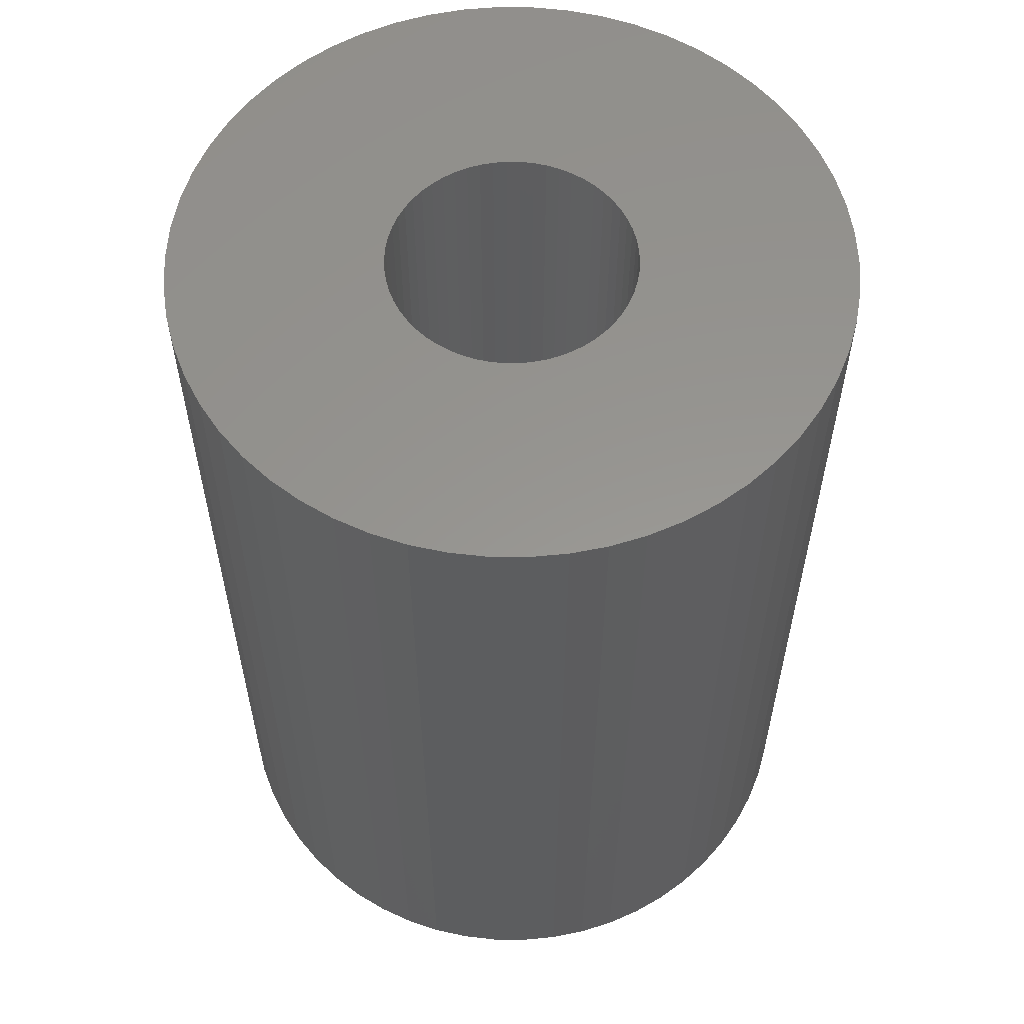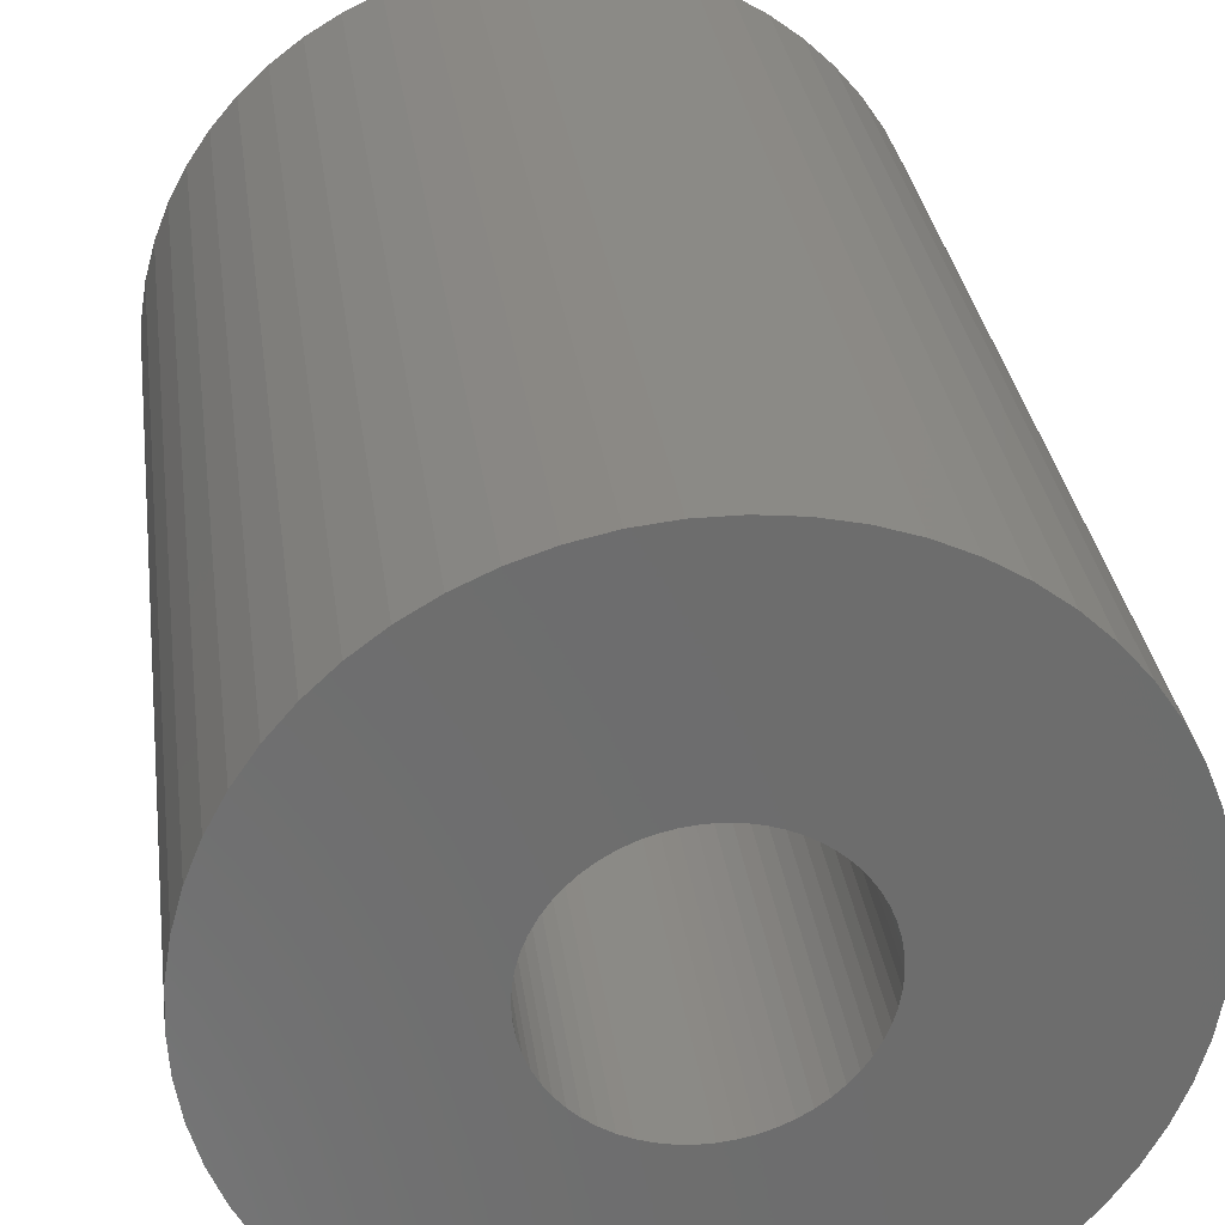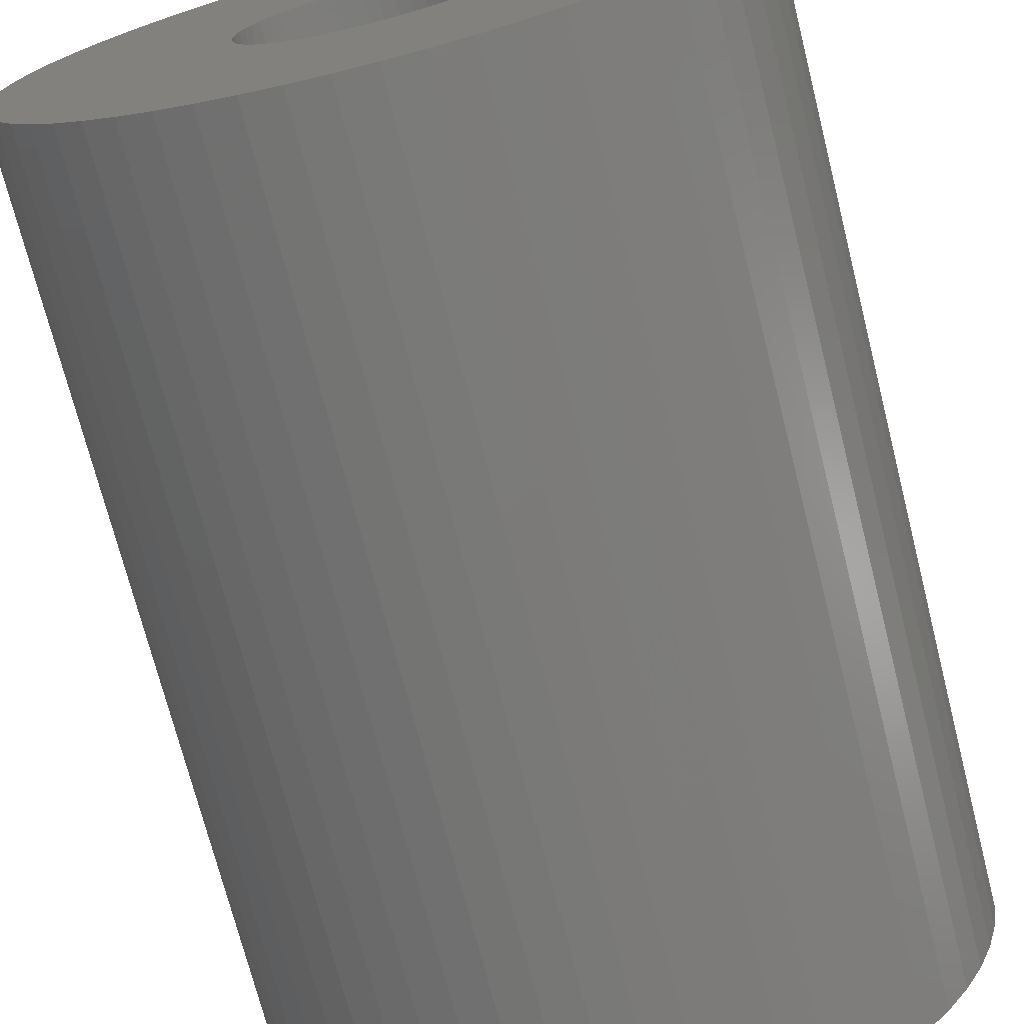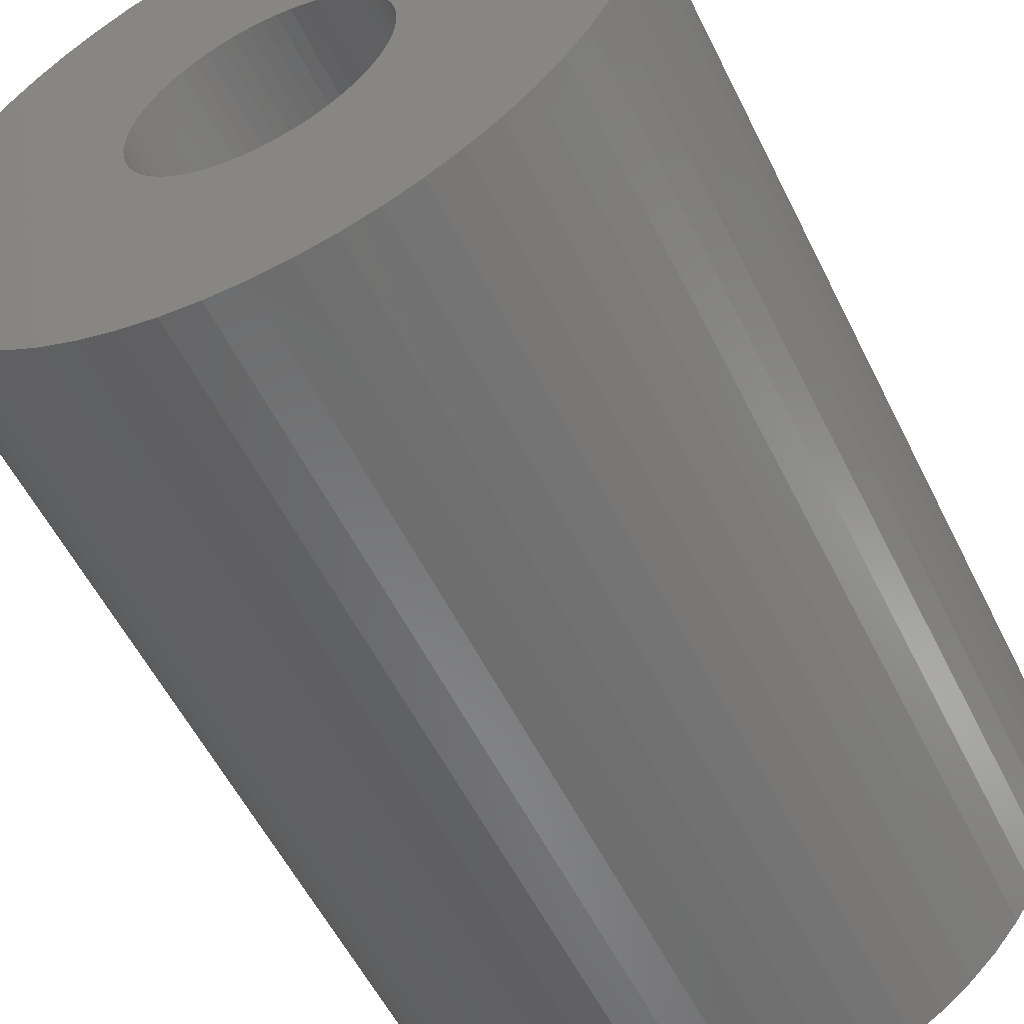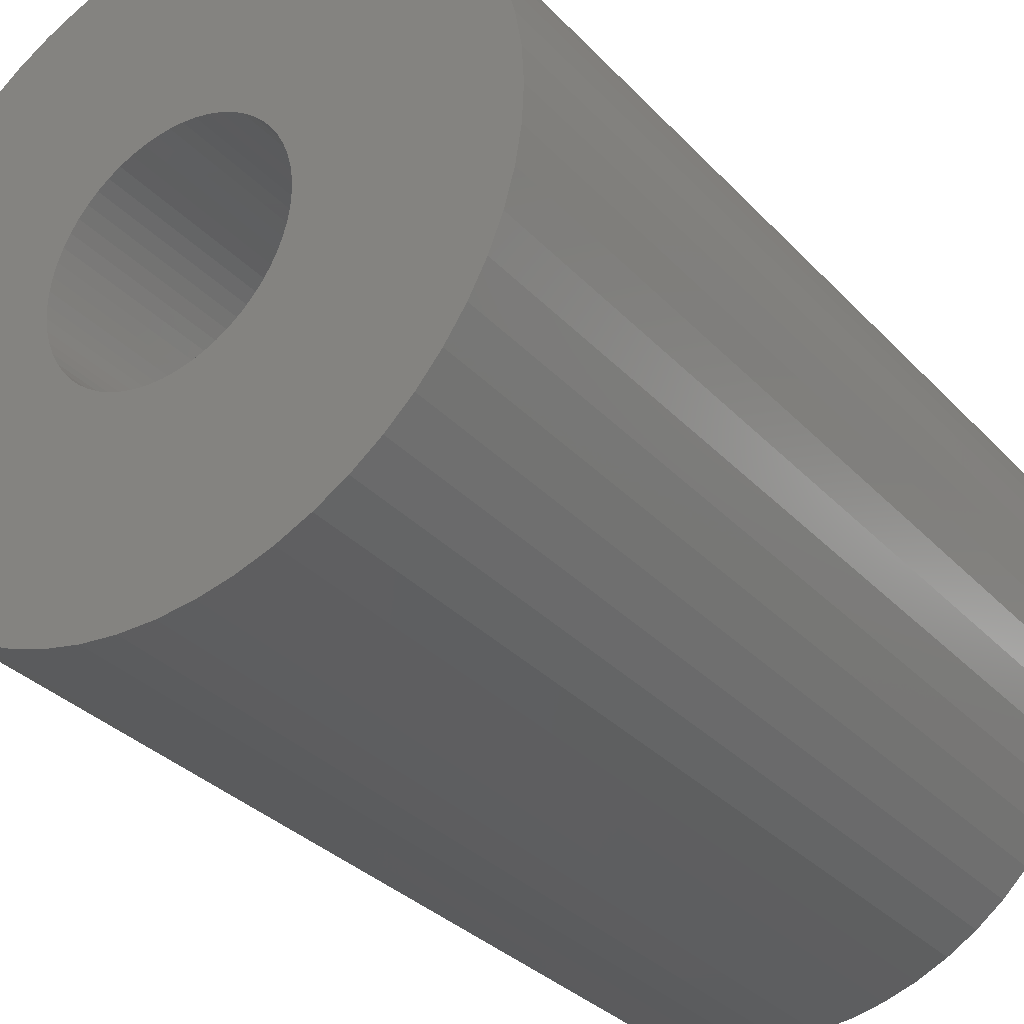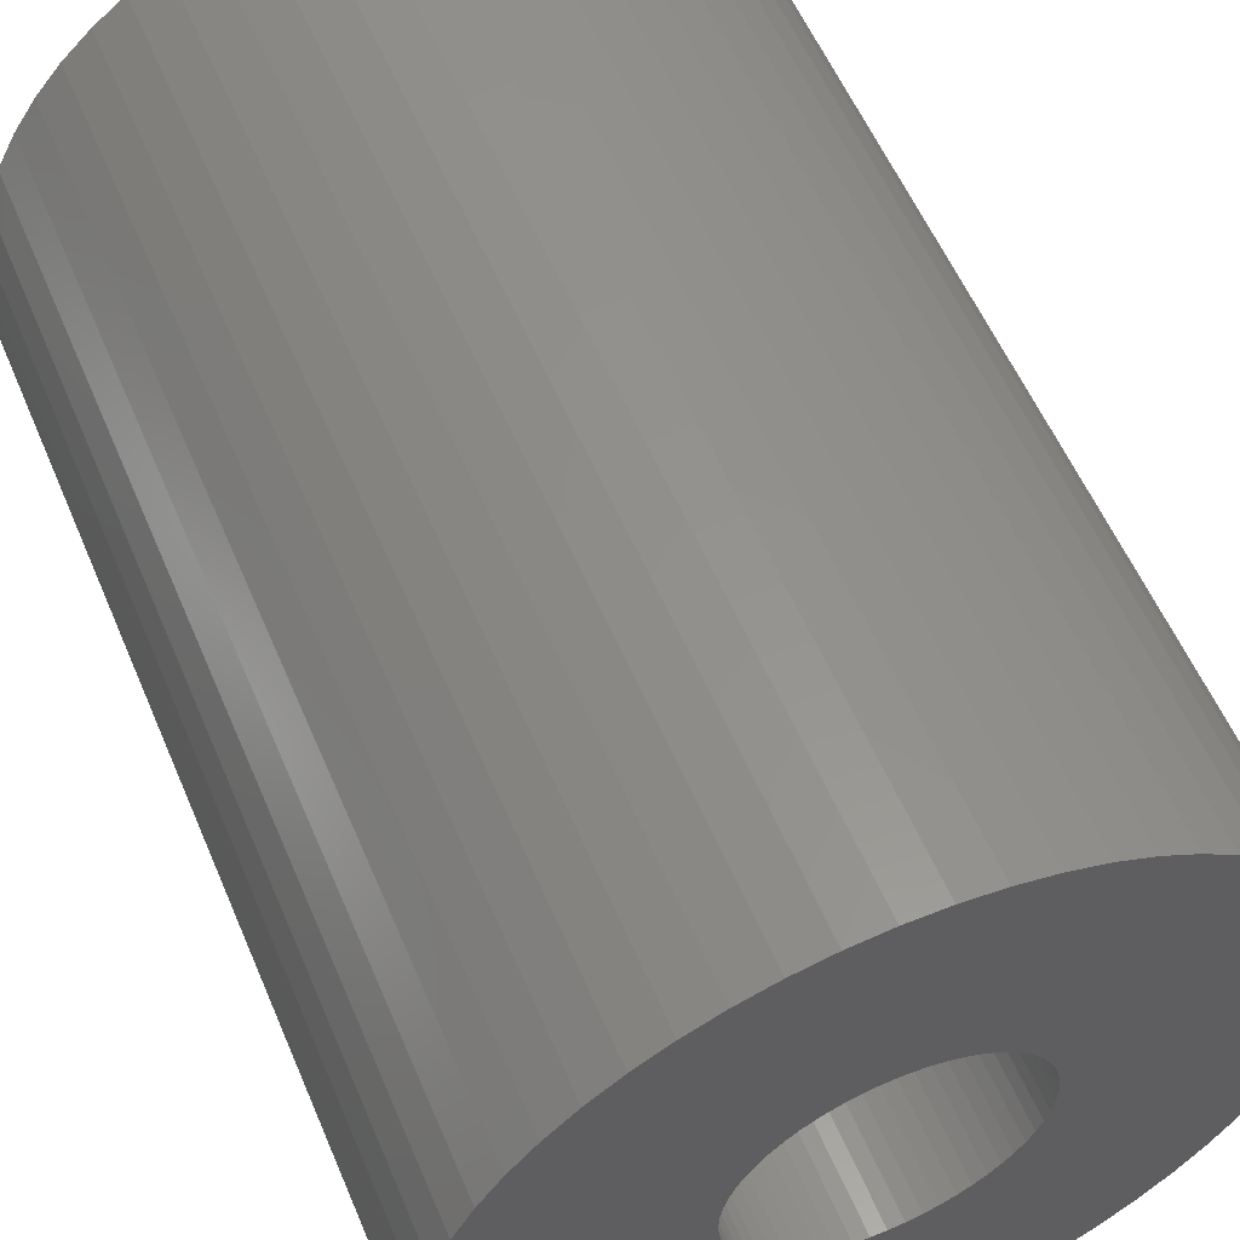
<metadata>
{"format":"stl","ext":"stl","renderer":"f3d","projection":"perspective","resolution":1024,"background":"white","views":[{"elev":57.9,"azim":-167.0,"up":"+Z"},{"elev":30.8,"azim":-7.5,"up":"+Y"},{"elev":-72.0,"azim":-165.8,"up":"+Y"},{"elev":-56.1,"azim":-153.9,"up":"+Y"},{"elev":-32.5,"azim":35.3,"up":"+Y"},{"elev":56.8,"azim":157.2,"up":"+Y"}]}
</metadata>
<code>
# stl→obj: 232 verts, 464 faces
v -3.479 0.3784 0
v -9.444 1.027 0
v -3.418 0.7524 0
v -9.278 2.042 0
v -3.317 1.118 0
v -9.003 3.033 0
v -3.177 1.47 0
v -8.622 3.989 0
v -2.999 1.804 0
v -8.14 4.898 0
v -2.786 2.118 0
v -7.563 5.749 0
v -2.541 2.407 0
v -6.897 6.533 0
v -2.266 2.668 0
v -6.15 7.241 0
v -1.964 2.897 0
v -5.331 7.863 0
v -1.639 3.092 0
v -4.45 8.393 0
v -1.295 3.251 0
v -3.516 8.825 0
v -0.9363 3.372 0
v -2.542 9.154 0
v -0.5662 3.454 0
v -1.537 9.375 0
v -0.1895 3.495 0
v -0.5143 9.486 0
v 0.1895 3.495 0
v 0.5143 9.486 0
v 0.5662 3.454 0
v 1.537 9.375 0
v 0.9363 3.372 0
v 2.542 9.154 0
v 1.295 3.251 0
v 3.516 8.825 0
v 1.639 3.092 0
v 4.45 8.393 0
v 1.964 2.897 0
v 5.331 7.863 0
v 2.266 2.668 0
v 6.15 7.241 0
v 2.541 2.407 0
v 6.897 6.533 0
v 2.786 2.118 0
v 7.563 5.749 0
v 2.999 1.804 0
v 8.14 4.898 0
v 3.177 1.47 0
v 8.622 3.989 0
v 3.317 1.118 0
v 9.003 3.033 0
v 3.418 0.7524 0
v 9.278 2.042 0
v 3.479 0.3784 0
v 9.444 1.027 0
v 3.5 1.5e-15 0
v 9.5 1.745e-15 0
v 3.479 -0.3784 0
v 9.444 -1.027 0
v 3.418 -0.7524 0
v 9.278 -2.042 0
v 3.317 -1.118 0
v 9.003 -3.033 0
v 3.177 -1.47 0
v 8.622 -3.989 0
v 2.999 -1.804 0
v 8.14 -4.898 0
v 2.786 -2.118 0
v 7.563 -5.749 0
v 2.541 -2.407 0
v 6.897 -6.533 0
v 2.266 -2.668 0
v 6.15 -7.241 0
v 1.964 -2.897 0
v 5.331 -7.863 0
v 1.639 -3.092 0
v 4.45 -8.393 0
v 1.295 -3.251 0
v 3.516 -8.825 0
v 0.9363 -3.372 0
v 2.542 -9.154 0
v 0.5662 -3.454 0
v 1.537 -9.375 0
v 0.1895 -3.495 0
v 0.5143 -9.486 0
v -0.1895 -3.495 0
v -0.5143 -9.486 0
v -0.5662 -3.454 0
v -1.537 -9.375 0
v -0.9363 -3.372 0
v -2.542 -9.154 0
v -1.295 -3.251 0
v -3.516 -8.825 0
v -1.639 -3.092 0
v -4.45 -8.393 0
v -1.964 -2.897 0
v -5.331 -7.863 0
v -2.266 -2.668 0
v -6.15 -7.241 0
v -2.541 -2.407 0
v -6.897 -6.533 0
v -2.786 -2.118 0
v -7.563 -5.749 0
v -2.999 -1.804 0
v -8.14 -4.898 0
v -3.177 -1.47 0
v -8.622 -3.989 0
v -3.317 -1.118 0
v -9.003 -3.033 0
v -3.418 -0.7524 0
v -9.278 -2.042 0
v -3.479 -0.3784 0
v -9.444 -1.027 0
v -3.5 2.143e-16 0
v -9.5 5.817e-16 0
v 1.639 3.092 26
v 4.45 8.393 26
v 1.295 3.251 26
v 3.516 8.825 26
v 0.9363 3.372 26
v 2.542 9.154 26
v 0.5662 3.454 26
v 1.537 9.375 26
v 0.1895 3.495 26
v 0.5143 9.486 26
v -0.1895 3.495 26
v -0.5143 9.486 26
v -0.5662 3.454 26
v -1.537 9.375 26
v -0.9363 3.372 26
v -2.542 9.154 26
v -1.295 3.251 26
v -3.516 8.825 26
v -1.639 3.092 26
v -4.45 8.393 26
v -1.964 2.897 26
v -5.331 7.863 26
v -2.266 2.668 26
v -6.15 7.241 26
v -2.541 2.407 26
v -6.897 6.533 26
v -2.786 2.118 26
v -7.563 5.749 26
v -2.999 1.804 26
v -8.14 4.898 26
v -3.177 1.47 26
v -8.622 3.989 26
v -3.317 1.118 26
v -9.003 3.033 26
v -3.418 0.7524 26
v -9.278 2.042 26
v -3.479 0.3784 26
v -9.444 1.027 26
v -3.5 2.143e-16 26
v -9.5 5.817e-16 26
v -3.479 -0.3784 26
v -9.444 -1.027 26
v -3.418 -0.7524 26
v -9.278 -2.042 26
v -3.317 -1.118 26
v -9.003 -3.033 26
v -3.177 -1.47 26
v -8.622 -3.989 26
v -2.999 -1.804 26
v -8.14 -4.898 26
v -2.786 -2.118 26
v -7.563 -5.749 26
v -2.541 -2.407 26
v -6.897 -6.533 26
v -2.266 -2.668 26
v -6.15 -7.241 26
v -1.964 -2.897 26
v -5.331 -7.863 26
v -1.639 -3.092 26
v -4.45 -8.393 26
v -1.295 -3.251 26
v -3.516 -8.825 26
v -0.9363 -3.372 26
v -2.542 -9.154 26
v -0.5662 -3.454 26
v -1.537 -9.375 26
v -0.1895 -3.495 26
v -0.5143 -9.486 26
v 0.1895 -3.495 26
v 0.5143 -9.486 26
v 0.5662 -3.454 26
v 1.537 -9.375 26
v 0.9363 -3.372 26
v 2.542 -9.154 26
v 1.295 -3.251 26
v 3.516 -8.825 26
v 1.639 -3.092 26
v 4.45 -8.393 26
v 1.964 -2.897 26
v 5.331 -7.863 26
v 2.266 -2.668 26
v 6.15 -7.241 26
v 2.541 -2.407 26
v 6.897 -6.533 26
v 2.786 -2.118 26
v 7.563 -5.749 26
v 2.999 -1.804 26
v 8.14 -4.898 26
v 3.177 -1.47 26
v 8.622 -3.989 26
v 3.317 -1.118 26
v 9.003 -3.033 26
v 3.418 -0.7524 26
v 9.278 -2.042 26
v 3.479 -0.3784 26
v 9.444 -1.027 26
v 3.5 6.429e-16 26
v 9.5 4.072e-15 26
v 3.479 0.3784 26
v 9.444 1.027 26
v 3.418 0.7524 26
v 9.278 2.042 26
v 3.317 1.118 26
v 9.003 3.033 26
v 3.177 1.47 26
v 8.622 3.989 26
v 2.999 1.804 26
v 8.14 4.898 26
v 2.786 2.118 26
v 7.563 5.749 26
v 2.541 2.407 26
v 6.897 6.533 26
v 2.266 2.668 26
v 6.15 7.241 26
v 1.964 2.897 26
v 5.331 7.863 26
f 1 2 3
f 2 4 3
f 3 4 5
f 4 6 5
f 5 6 7
f 6 8 7
f 7 8 9
f 8 10 9
f 9 10 11
f 10 12 11
f 11 12 13
f 12 14 13
f 13 14 15
f 14 16 15
f 15 16 17
f 16 18 17
f 17 18 19
f 18 20 19
f 19 20 21
f 20 22 21
f 21 22 23
f 22 24 23
f 23 24 25
f 24 26 25
f 25 26 27
f 26 28 27
f 27 28 29
f 28 30 29
f 29 30 31
f 30 32 31
f 31 32 33
f 32 34 33
f 33 34 35
f 34 36 35
f 35 36 37
f 36 38 37
f 37 38 39
f 38 40 39
f 39 40 41
f 40 42 41
f 41 42 43
f 42 44 43
f 43 44 45
f 44 46 45
f 45 46 47
f 46 48 47
f 47 48 49
f 48 50 49
f 49 50 51
f 50 52 51
f 51 52 53
f 52 54 53
f 53 54 55
f 54 56 55
f 55 56 57
f 56 58 57
f 57 58 59
f 58 60 59
f 59 60 61
f 60 62 61
f 61 62 63
f 62 64 63
f 63 64 65
f 64 66 65
f 65 66 67
f 66 68 67
f 67 68 69
f 68 70 69
f 69 70 71
f 70 72 71
f 71 72 73
f 72 74 73
f 73 74 75
f 74 76 75
f 75 76 77
f 76 78 77
f 77 78 79
f 78 80 79
f 79 80 81
f 80 82 81
f 81 82 83
f 82 84 83
f 83 84 85
f 84 86 85
f 85 86 87
f 86 88 87
f 87 88 89
f 88 90 89
f 89 90 91
f 90 92 91
f 91 92 93
f 92 94 93
f 93 94 95
f 94 96 95
f 95 96 97
f 96 98 97
f 97 98 99
f 98 100 99
f 99 100 101
f 100 102 101
f 101 102 103
f 102 104 103
f 103 104 105
f 104 106 105
f 105 106 107
f 106 108 107
f 107 108 109
f 108 110 109
f 109 110 111
f 110 112 111
f 111 112 113
f 112 114 113
f 113 114 115
f 114 116 115
f 115 116 1
f 116 2 1
f 117 118 119
f 118 120 119
f 119 120 121
f 120 122 121
f 121 122 123
f 122 124 123
f 123 124 125
f 124 126 125
f 125 126 127
f 126 128 127
f 127 128 129
f 128 130 129
f 129 130 131
f 130 132 131
f 131 132 133
f 132 134 133
f 133 134 135
f 134 136 135
f 135 136 137
f 136 138 137
f 137 138 139
f 138 140 139
f 139 140 141
f 140 142 141
f 141 142 143
f 142 144 143
f 143 144 145
f 144 146 145
f 145 146 147
f 146 148 147
f 147 148 149
f 148 150 149
f 149 150 151
f 150 152 151
f 151 152 153
f 152 154 153
f 153 154 155
f 154 156 155
f 155 156 157
f 156 158 157
f 157 158 159
f 158 160 159
f 159 160 161
f 160 162 161
f 161 162 163
f 162 164 163
f 163 164 165
f 164 166 165
f 165 166 167
f 166 168 167
f 167 168 169
f 168 170 169
f 169 170 171
f 170 172 171
f 171 172 173
f 172 174 173
f 173 174 175
f 174 176 175
f 175 176 177
f 176 178 177
f 177 178 179
f 178 180 179
f 179 180 181
f 180 182 181
f 181 182 183
f 182 184 183
f 183 184 185
f 184 186 185
f 185 186 187
f 186 188 187
f 187 188 189
f 188 190 189
f 189 190 191
f 190 192 191
f 191 192 193
f 192 194 193
f 193 194 195
f 194 196 195
f 195 196 197
f 196 198 197
f 197 198 199
f 198 200 199
f 199 200 201
f 200 202 201
f 201 202 203
f 202 204 203
f 203 204 205
f 204 206 205
f 205 206 207
f 206 208 207
f 207 208 209
f 208 210 209
f 209 210 211
f 210 212 211
f 211 212 213
f 212 214 213
f 213 214 215
f 214 216 215
f 215 216 217
f 216 218 217
f 217 218 219
f 218 220 219
f 219 220 221
f 220 222 221
f 221 222 223
f 222 224 223
f 223 224 225
f 224 226 225
f 225 226 227
f 226 228 227
f 227 228 229
f 228 230 229
f 229 230 231
f 230 232 231
f 231 232 117
f 232 118 117
f 155 115 153
f 115 1 153
f 153 1 151
f 1 3 151
f 151 3 149
f 3 5 149
f 149 5 147
f 5 7 147
f 147 7 145
f 7 9 145
f 145 9 143
f 9 11 143
f 143 11 141
f 11 13 141
f 141 13 139
f 13 15 139
f 139 15 137
f 15 17 137
f 137 17 135
f 17 19 135
f 135 19 133
f 19 21 133
f 133 21 131
f 21 23 131
f 131 23 129
f 23 25 129
f 129 25 127
f 25 27 127
f 127 27 125
f 27 29 125
f 125 29 123
f 29 31 123
f 123 31 121
f 31 33 121
f 121 33 119
f 33 35 119
f 119 35 117
f 35 37 117
f 117 37 231
f 37 39 231
f 231 39 229
f 39 41 229
f 229 41 227
f 41 43 227
f 227 43 225
f 43 45 225
f 225 45 223
f 45 47 223
f 223 47 221
f 47 49 221
f 221 49 219
f 49 51 219
f 219 51 217
f 51 53 217
f 217 53 215
f 53 55 215
f 215 55 213
f 55 57 213
f 213 57 211
f 57 59 211
f 211 59 209
f 59 61 209
f 209 61 207
f 61 63 207
f 207 63 205
f 63 65 205
f 205 65 203
f 65 67 203
f 203 67 201
f 67 69 201
f 201 69 199
f 69 71 199
f 199 71 197
f 71 73 197
f 197 73 195
f 73 75 195
f 195 75 193
f 75 77 193
f 193 77 191
f 77 79 191
f 191 79 189
f 79 81 189
f 189 81 187
f 81 83 187
f 187 83 185
f 83 85 185
f 185 85 183
f 85 87 183
f 183 87 181
f 87 89 181
f 181 89 179
f 89 91 179
f 179 91 177
f 91 93 177
f 177 93 175
f 93 95 175
f 175 95 173
f 95 97 173
f 173 97 171
f 97 99 171
f 171 99 169
f 99 101 169
f 169 101 167
f 101 103 167
f 167 103 165
f 103 105 165
f 165 105 163
f 105 107 163
f 163 107 161
f 107 109 161
f 161 109 159
f 109 111 159
f 159 111 157
f 111 113 157
f 157 113 155
f 113 115 155
f 116 154 2
f 154 152 2
f 2 152 4
f 152 150 4
f 4 150 6
f 150 148 6
f 6 148 8
f 148 146 8
f 8 146 10
f 146 144 10
f 10 144 12
f 144 142 12
f 12 142 14
f 142 140 14
f 14 140 16
f 140 138 16
f 16 138 18
f 138 136 18
f 18 136 20
f 136 134 20
f 20 134 22
f 134 132 22
f 22 132 24
f 132 130 24
f 24 130 26
f 130 128 26
f 26 128 28
f 128 126 28
f 28 126 30
f 126 124 30
f 30 124 32
f 124 122 32
f 32 122 34
f 122 120 34
f 34 120 36
f 120 118 36
f 36 118 38
f 118 232 38
f 38 232 40
f 232 230 40
f 40 230 42
f 230 228 42
f 42 228 44
f 228 226 44
f 44 226 46
f 226 224 46
f 46 224 48
f 224 222 48
f 48 222 50
f 222 220 50
f 50 220 52
f 220 218 52
f 52 218 54
f 218 216 54
f 54 216 56
f 216 214 56
f 56 214 58
f 214 212 58
f 58 212 60
f 212 210 60
f 60 210 62
f 210 208 62
f 62 208 64
f 208 206 64
f 64 206 66
f 206 204 66
f 66 204 68
f 204 202 68
f 68 202 70
f 202 200 70
f 70 200 72
f 200 198 72
f 72 198 74
f 198 196 74
f 74 196 76
f 196 194 76
f 76 194 78
f 194 192 78
f 78 192 80
f 192 190 80
f 80 190 82
f 190 188 82
f 82 188 84
f 188 186 84
f 84 186 86
f 186 184 86
f 86 184 88
f 184 182 88
f 88 182 90
f 182 180 90
f 90 180 92
f 180 178 92
f 92 178 94
f 178 176 94
f 94 176 96
f 176 174 96
f 96 174 98
f 174 172 98
f 98 172 100
f 172 170 100
f 100 170 102
f 170 168 102
f 102 168 104
f 168 166 104
f 104 166 106
f 166 164 106
f 106 164 108
f 164 162 108
f 108 162 110
f 162 160 110
f 110 160 112
f 160 158 112
f 112 158 114
f 158 156 114
f 114 156 116
f 156 154 116

</code>
